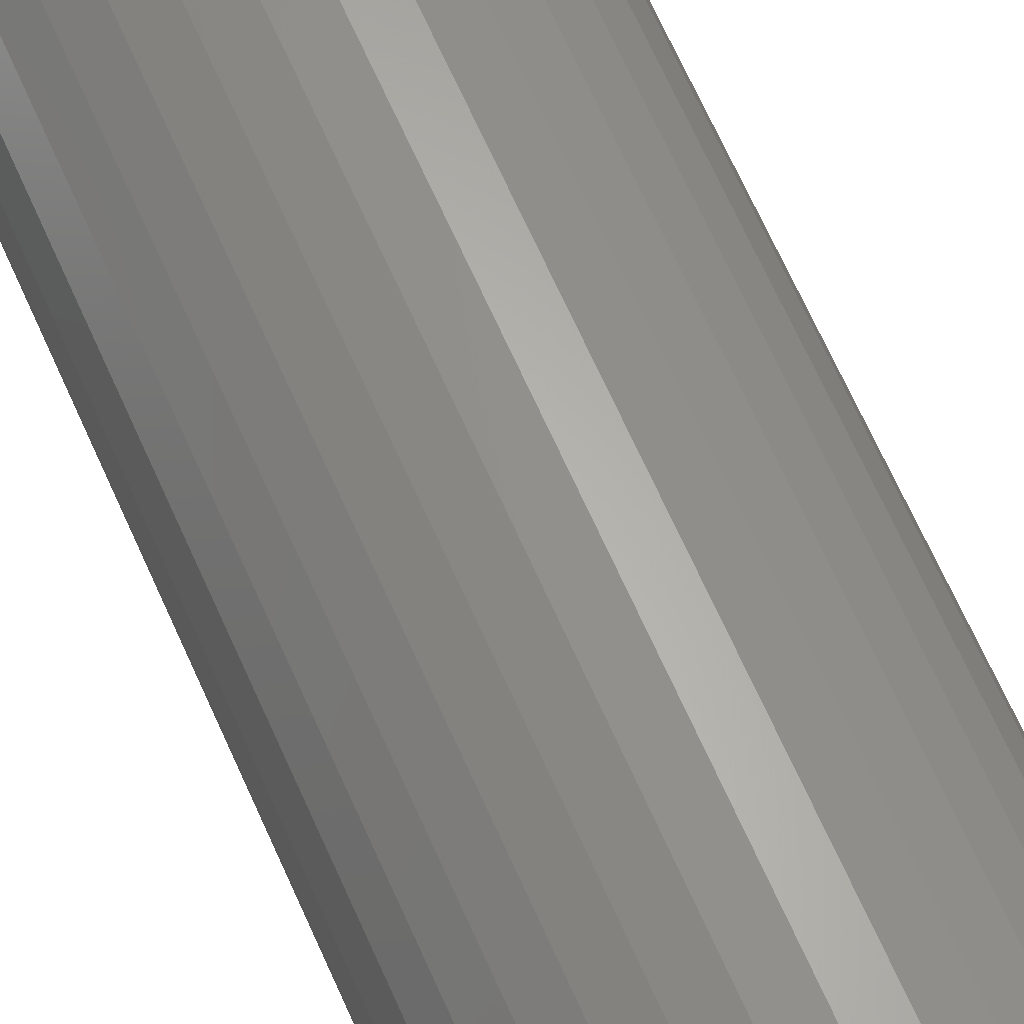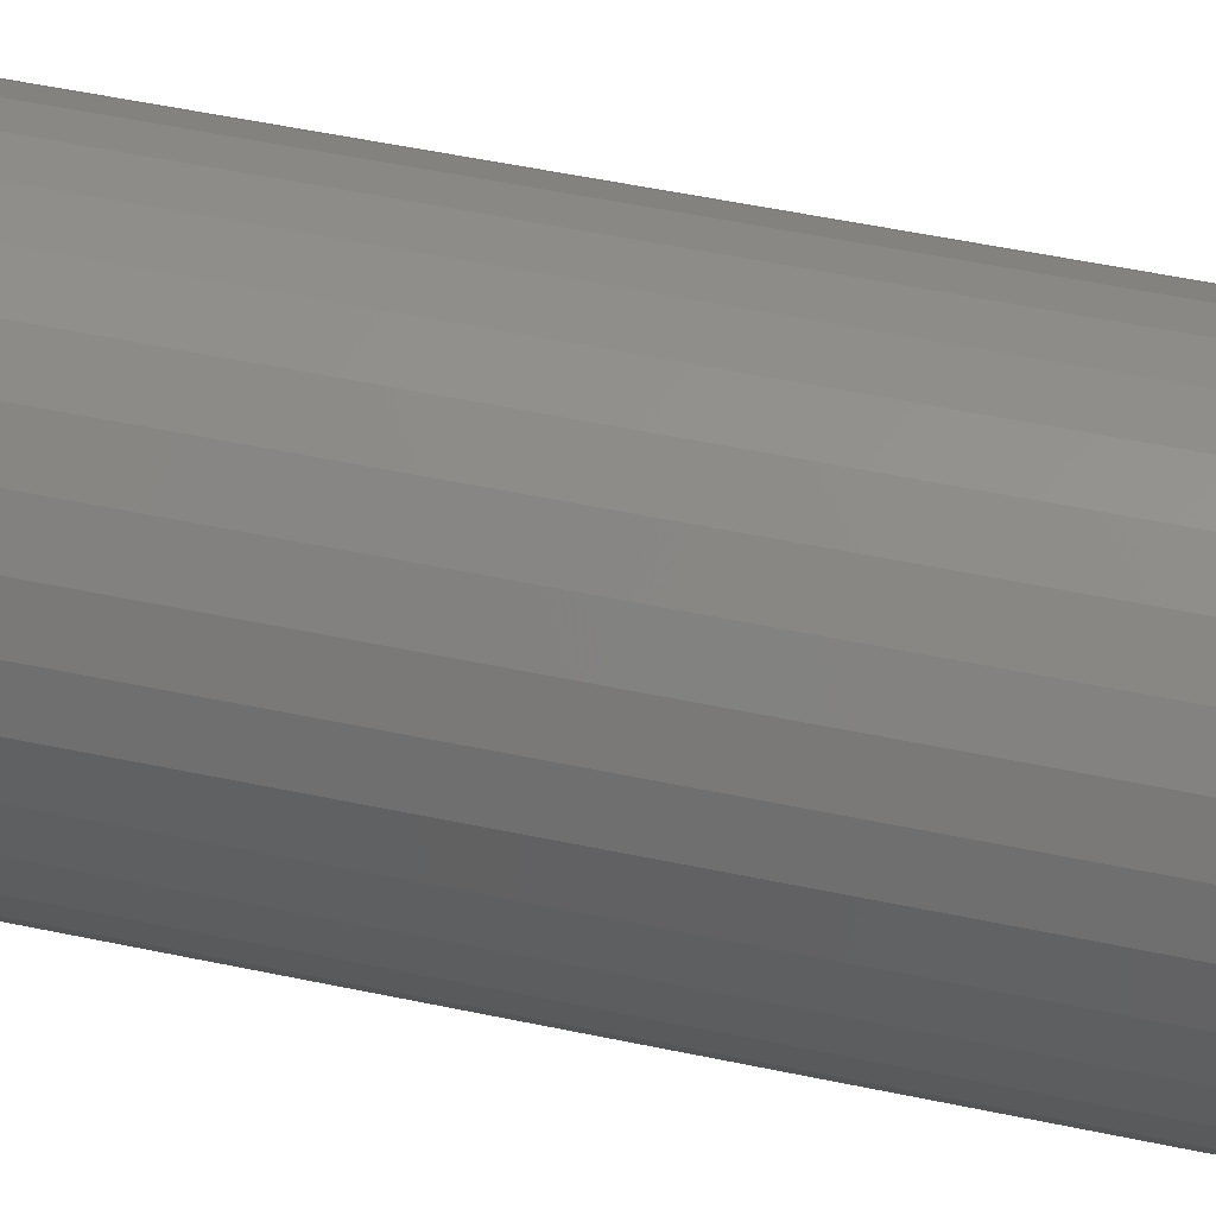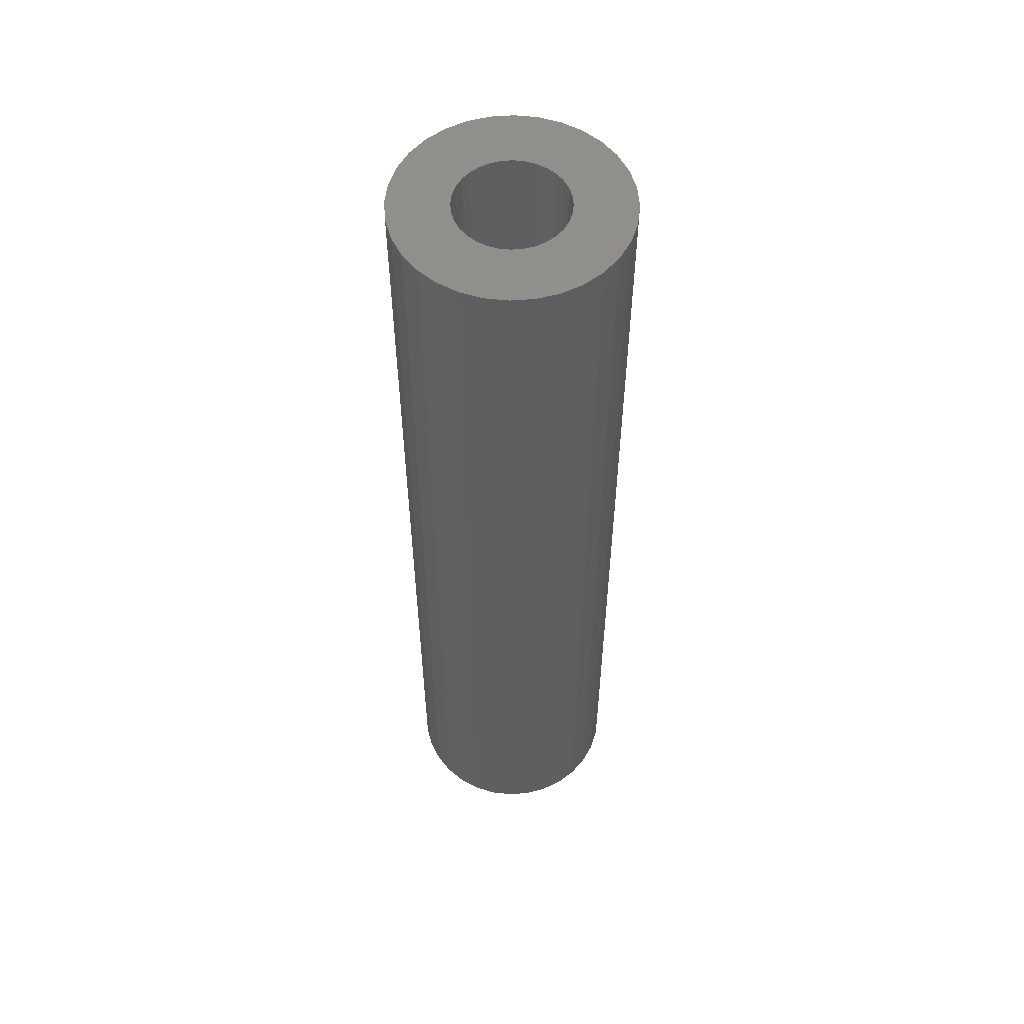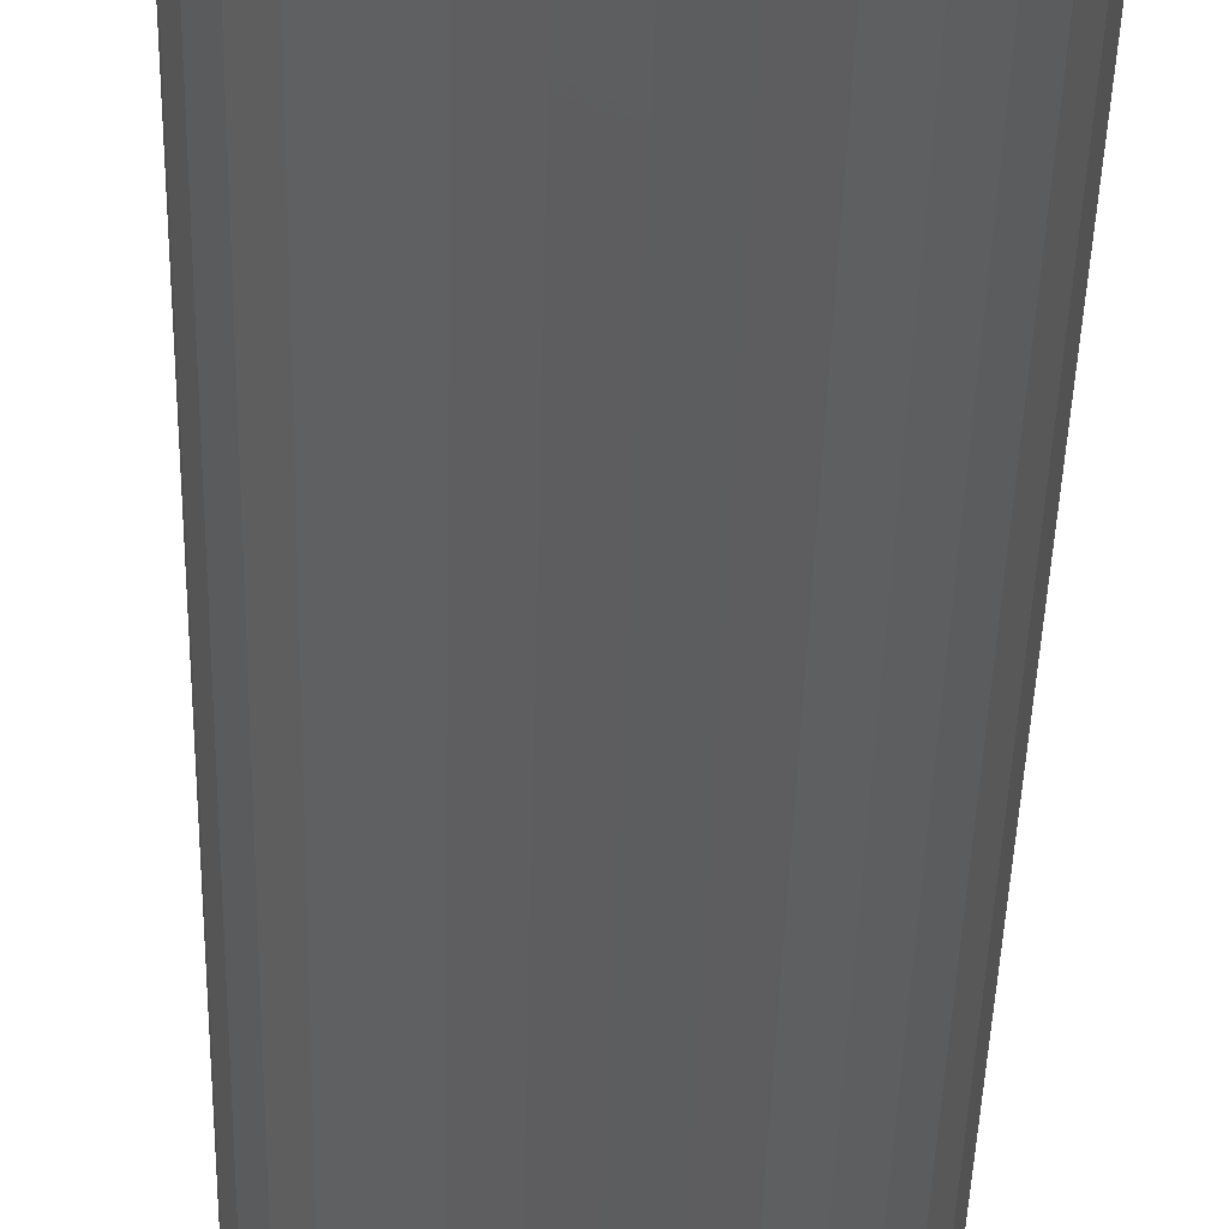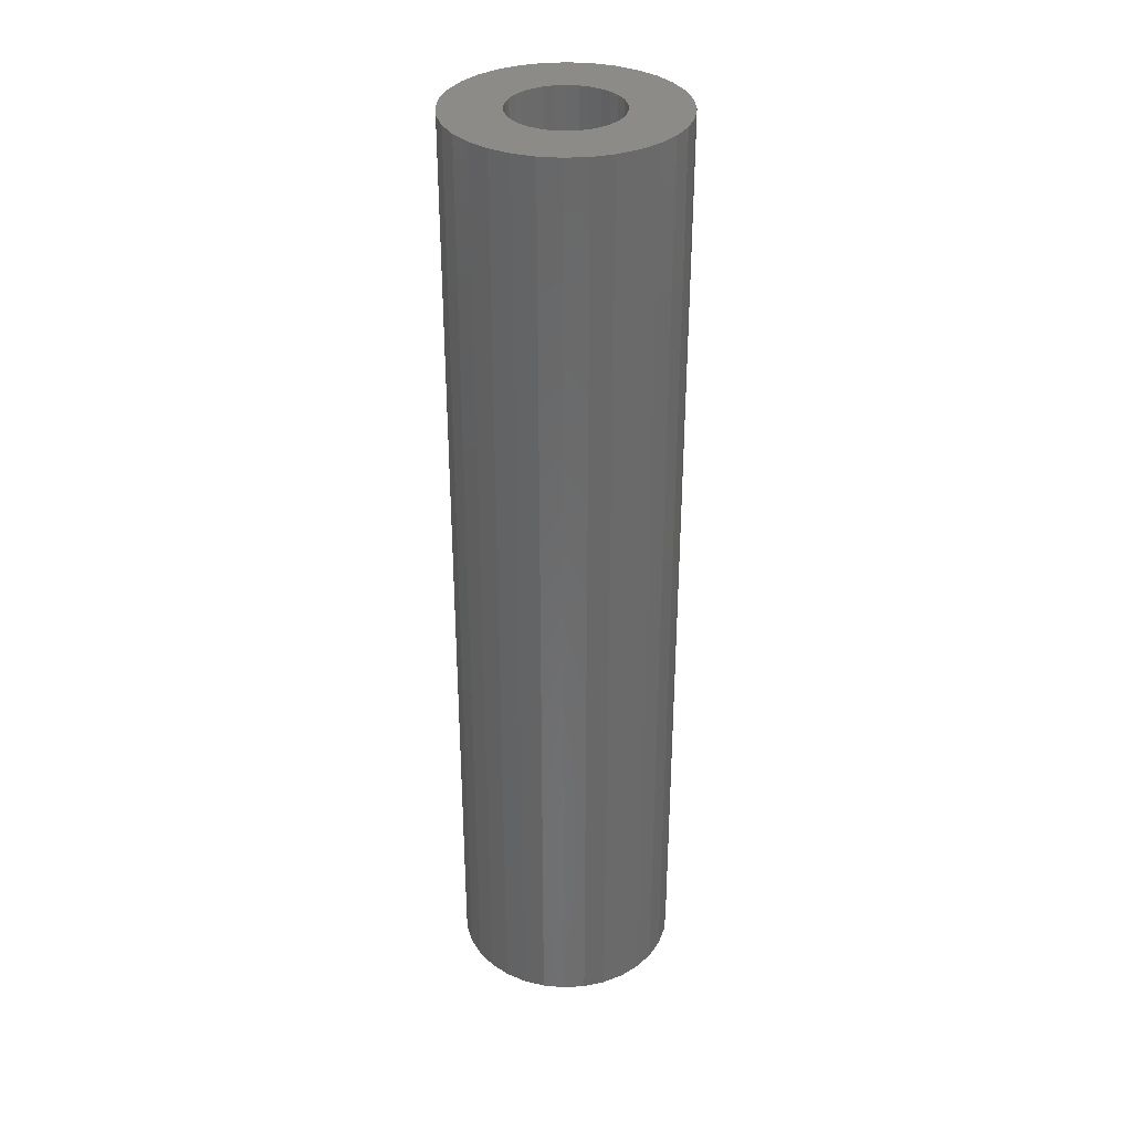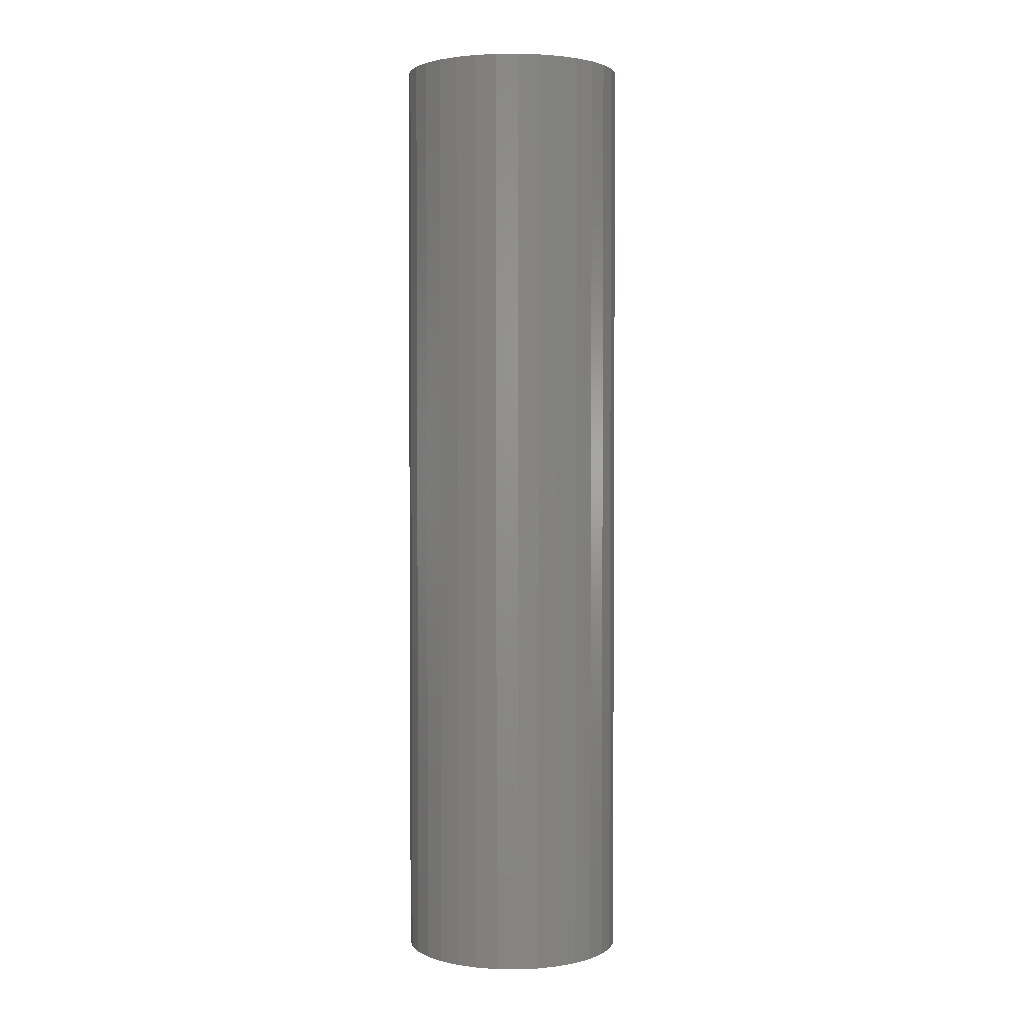
<metadata>
{"format":"stl","ext":"stl","renderer":"f3d","projection":"perspective","resolution":1024,"background":"white","views":[{"elev":65.1,"azim":156.4,"up":"+Y"},{"elev":42.7,"azim":104.9,"up":"+Y"},{"elev":55.3,"azim":68.5,"up":"+Z"},{"elev":-32.9,"azim":-1.2,"up":"+Y"},{"elev":34.0,"azim":-145.1,"up":"+Z"},{"elev":2.5,"azim":-93.0,"up":"+Z"}]}
</metadata>
<code>
# stl→obj: 128 verts, 252 faces
v -0.0395 0.02431 0.75
v -0.09201 0.01768 0.75
v -0.04354 0.01674 0.75
v -0.04603 0.008535 0.75
v -0.04603 -0.008535 0.75
v -0.09201 -0.01768 0.75
v -0.04354 -0.01674 0.75
v -0.0395 -0.02431 0.75
v -0.08685 -0.03468 0.75
v -0.03406 -0.03094 0.75
v -0.02743 -0.03638 0.75
v 0.08576 0.01768 0.75
v 0.03729 0.01674 0.75
v 0.03978 0.008535 0.75
v 0.04063 0 0.75
v 0.08576 -0.01768 0.75
v 0.03978 -0.008535 0.75
v 0.03729 -0.01674 0.75
v 0.03325 -0.02431 0.75
v 0.0806 -0.03468 0.75
v 0.02781 -0.03094 0.75
v 0.02118 -0.03638 0.75
v 0.0875 0 0.75
v -0.09375 5.134e-17 0.75
v -0.04688 5.358e-18 0.75
v -0.003125 0.04375 0.75
v 0.00541 0.04291 0.75
v 0.07223 0.05035 0.75
v 0.06096 0.06408 0.75
v 0.04722 0.07535 0.75
v 0.03156 0.08373 0.75
v 0.01456 0.08888 0.75
v -0.003125 0.09062 0.75
v -0.02081 0.08888 0.75
v -0.03781 0.08373 0.75
v -0.05347 0.07535 0.75
v -0.06721 0.06408 0.75
v -0.07848 0.05035 0.75
v -0.08685 0.03468 0.75
v -0.02743 0.03638 0.75
v -0.01987 0.04042 0.75
v -0.01166 0.04291 0.75
v -0.03406 0.03094 0.75
v -0.07848 -0.05035 0.75
v -0.06721 -0.06408 0.75
v -0.003125 -0.04375 0.75
v -0.01166 -0.04291 0.75
v -0.01987 -0.04042 0.75
v -0.05347 -0.07535 0.75
v -0.03781 -0.08373 0.75
v -0.02081 -0.08888 0.75
v -0.003125 -0.09062 0.75
v 0.01456 -0.08888 0.75
v 0.03156 -0.08373 0.75
v 0.04722 -0.07535 0.75
v 0.06096 -0.06408 0.75
v 0.07223 -0.05035 0.75
v 0.01362 0.04042 0.75
v 0.02118 0.03638 0.75
v 0.0806 0.03468 0.75
v 0.02781 0.03094 0.75
v 0.03325 0.02431 0.75
v 0.01362 -0.04042 0.75
v 0.00541 -0.04291 0.75
v -0.003125 -0.04375 0.03125
v 0.00541 -0.04291 0.03125
v 0.01362 -0.04042 0.03125
v 0.02118 -0.03638 0.03125
v 0.02781 -0.03094 0.03125
v 0.03325 -0.02431 0.03125
v 0.03729 -0.01674 0.03125
v 0.03978 -0.008535 0.03125
v 0.04063 -1.072e-17 0.03125
v -0.01166 -0.04291 0.03125
v -0.01987 -0.04042 0.03125
v -0.02743 -0.03638 0.03125
v -0.03406 -0.03094 0.03125
v -0.0395 -0.02431 0.03125
v -0.04354 -0.01674 0.03125
v -0.04603 -0.008535 0.03125
v -0.04688 5.358e-18 0.03125
v -0.003125 0.04375 0.03125
v -0.01166 0.04291 0.03125
v -0.01987 0.04042 0.03125
v -0.02743 0.03638 0.03125
v -0.03406 0.03094 0.03125
v -0.0395 0.02431 0.03125
v -0.04354 0.01674 0.03125
v -0.04603 0.008535 0.03125
v 0.00541 0.04291 0.03125
v 0.01362 0.04042 0.03125
v 0.02118 0.03638 0.03125
v 0.02781 0.03094 0.03125
v 0.03325 0.02431 0.03125
v 0.03729 0.01674 0.03125
v 0.03978 0.008535 0.03125
v 0.0875 -1.027e-16 -0.01562
v 0.08576 -0.01768 -0.01562
v 0.0806 -0.03468 -0.01562
v 0.07223 -0.05035 -0.01562
v 0.06096 -0.06408 -0.01562
v 0.04722 -0.07535 -0.01562
v 0.03156 -0.08373 -0.01562
v 0.01456 -0.08888 -0.01562
v -0.003125 -0.09062 -0.01562
v -0.02081 -0.08888 -0.01562
v -0.03781 -0.08373 -0.01562
v -0.05347 -0.07535 -0.01562
v -0.06721 -0.06408 -0.01562
v -0.07848 -0.05035 -0.01562
v -0.08685 -0.03468 -0.01562
v -0.09201 -0.01768 -0.01562
v -0.09375 5.134e-17 -0.01562
v -0.09201 0.01768 -0.01562
v -0.08685 0.03468 -0.01562
v -0.07848 0.05035 -0.01562
v -0.06721 0.06408 -0.01562
v -0.05347 0.07535 -0.01562
v -0.03781 0.08373 -0.01562
v -0.02081 0.08888 -0.01562
v -0.003125 0.09062 -0.01562
v 0.01456 0.08888 -0.01562
v 0.03156 0.08373 -0.01562
v 0.04722 0.07535 -0.01562
v 0.06096 0.06408 -0.01562
v 0.07223 0.05035 -0.01562
v 0.0806 0.03468 -0.01562
v 0.08576 0.01768 -0.01562
f 1 2 3
f 4 3 2
f 5 6 7
f 8 7 6
f 6 9 8
f 10 8 9
f 10 9 11
f 12 13 14
f 15 12 14
f 16 17 18
f 16 18 19
f 16 19 20
f 20 19 21
f 21 22 20
f 23 12 15
f 23 15 17
f 23 17 16
f 24 6 5
f 24 5 25
f 24 25 4
f 24 4 2
f 26 27 28
f 26 28 29
f 26 29 30
f 26 30 31
f 26 31 32
f 26 32 33
f 26 33 34
f 26 34 35
f 26 35 36
f 26 36 37
f 26 37 38
f 38 39 40
f 38 40 41
f 38 41 42
f 38 42 26
f 39 2 1
f 39 1 43
f 39 43 40
f 44 45 46
f 44 46 47
f 44 47 48
f 44 48 11
f 44 11 9
f 46 45 49
f 46 49 50
f 46 50 51
f 46 51 52
f 46 52 53
f 46 53 54
f 46 54 55
f 46 55 56
f 46 56 57
f 28 27 58
f 28 58 59
f 28 59 60
f 60 59 61
f 60 61 62
f 60 62 13
f 60 13 12
f 57 20 22
f 57 22 63
f 57 63 64
f 57 64 46
f 65 64 66
f 66 64 63
f 66 63 67
f 67 63 22
f 67 22 68
f 68 22 21
f 68 21 69
f 69 21 19
f 69 19 70
f 70 19 18
f 70 18 71
f 71 18 17
f 71 17 72
f 72 17 15
f 72 15 73
f 64 65 46
f 46 65 74
f 46 74 47
f 47 74 75
f 47 75 48
f 48 75 76
f 48 76 11
f 11 76 77
f 11 77 10
f 10 77 78
f 10 78 8
f 8 78 79
f 8 79 7
f 7 79 80
f 7 80 5
f 5 80 81
f 5 81 25
f 82 42 83
f 83 42 41
f 83 41 84
f 84 41 40
f 84 40 85
f 85 40 43
f 85 43 86
f 86 43 1
f 86 1 87
f 87 1 3
f 87 3 88
f 88 3 4
f 88 4 89
f 89 4 25
f 89 25 81
f 42 82 26
f 26 82 90
f 26 90 27
f 27 90 91
f 27 91 58
f 58 91 92
f 58 92 59
f 59 92 93
f 59 93 61
f 61 93 94
f 61 94 62
f 62 94 95
f 62 95 13
f 13 95 96
f 13 96 14
f 14 96 73
f 14 73 15
f 97 23 98
f 98 23 16
f 98 16 99
f 99 16 20
f 99 20 100
f 100 20 57
f 100 57 101
f 101 57 56
f 101 56 102
f 102 56 55
f 102 55 103
f 103 55 54
f 103 54 104
f 104 54 53
f 104 53 105
f 105 53 52
f 105 52 106
f 106 52 51
f 106 51 107
f 107 51 50
f 107 50 108
f 108 50 49
f 108 49 109
f 109 49 45
f 109 45 110
f 110 45 44
f 110 44 111
f 111 44 9
f 111 9 112
f 112 9 6
f 112 6 113
f 113 6 24
f 113 24 114
f 114 24 2
f 114 2 115
f 115 2 39
f 115 39 116
f 116 39 38
f 116 38 117
f 117 38 37
f 117 37 118
f 118 37 36
f 118 36 119
f 119 36 35
f 119 35 120
f 120 35 34
f 120 34 121
f 121 34 33
f 121 33 122
f 122 33 32
f 122 32 123
f 123 32 31
f 123 31 124
f 124 31 30
f 124 30 125
f 125 30 29
f 125 29 126
f 126 29 28
f 126 28 127
f 127 28 60
f 127 60 128
f 128 60 12
f 128 12 97
f 97 12 23
f 121 122 120
f 119 120 122
f 123 119 122
f 118 119 123
f 124 118 123
f 117 118 124
f 125 117 124
f 102 108 101
f 107 108 102
f 103 107 102
f 106 107 103
f 104 106 103
f 105 106 104
f 108 109 101
f 101 109 110
f 101 110 100
f 100 110 111
f 100 111 99
f 99 111 112
f 99 112 98
f 98 112 113
f 98 113 97
f 97 113 114
f 97 114 128
f 128 114 115
f 128 115 127
f 127 115 116
f 127 116 126
f 126 116 117
f 126 117 125
f 82 83 84
f 90 82 84
f 90 84 91
f 91 84 85
f 91 85 92
f 92 85 86
f 92 86 93
f 93 86 87
f 93 87 94
f 94 87 88
f 94 88 95
f 95 88 89
f 95 89 96
f 72 79 71
f 71 79 78
f 71 78 70
f 70 78 77
f 70 77 69
f 69 77 76
f 69 76 68
f 68 76 75
f 68 75 67
f 67 75 74
f 67 74 65
f 67 65 66
f 96 89 73
f 73 89 81
f 73 81 72
f 72 81 80
f 72 80 79

</code>
